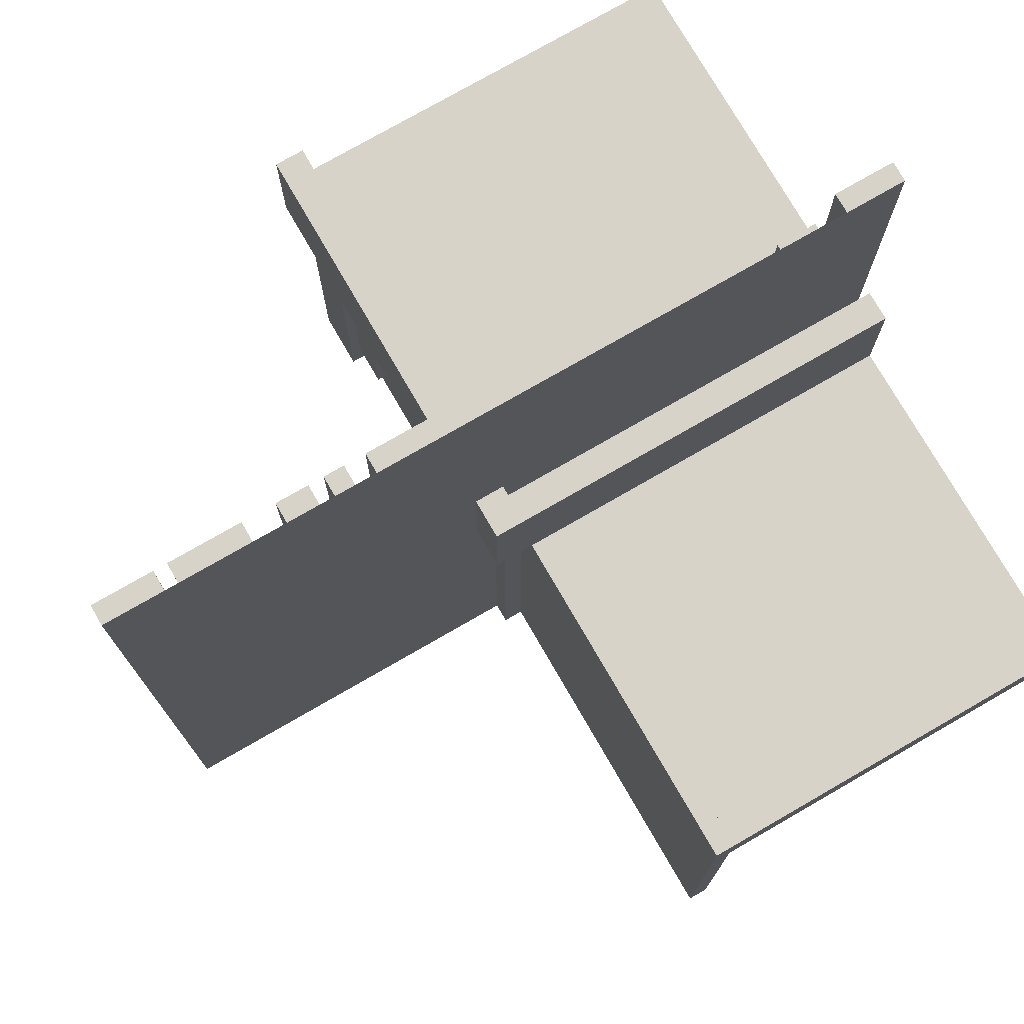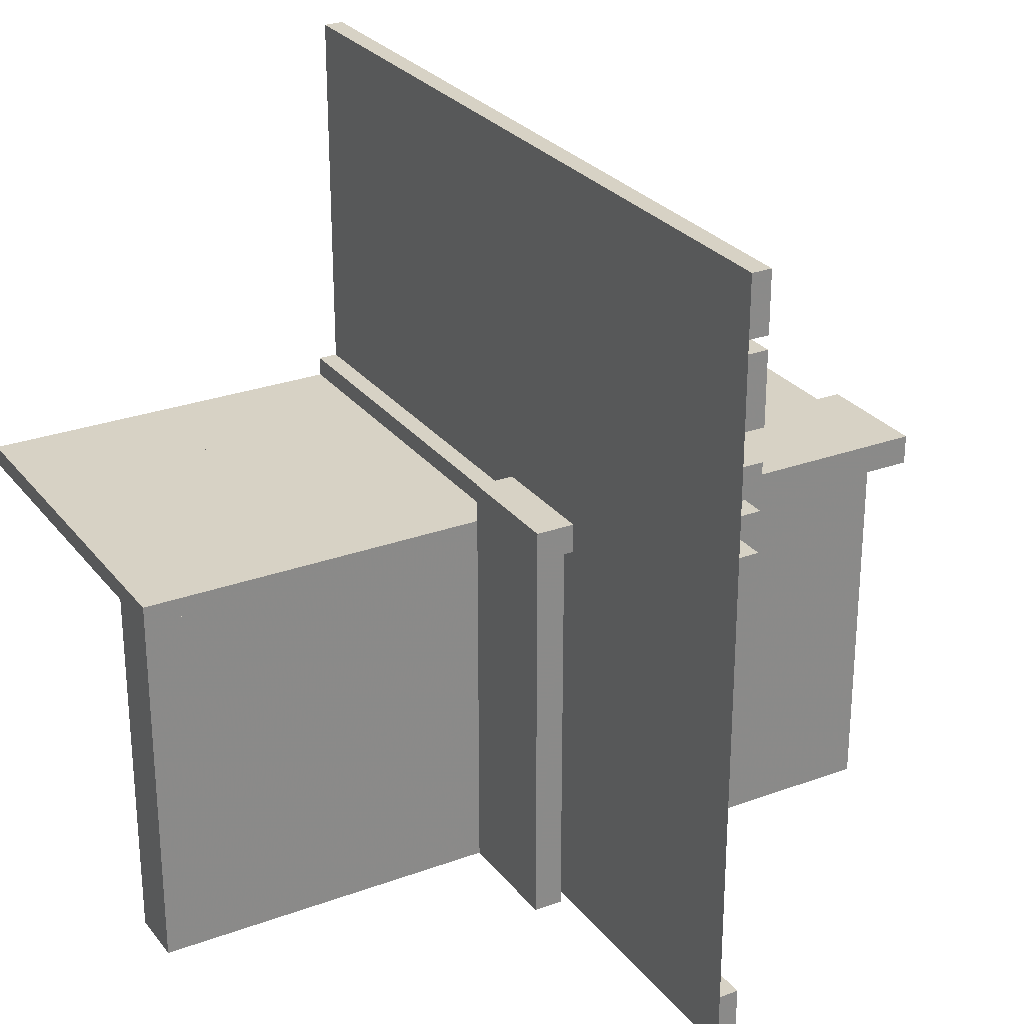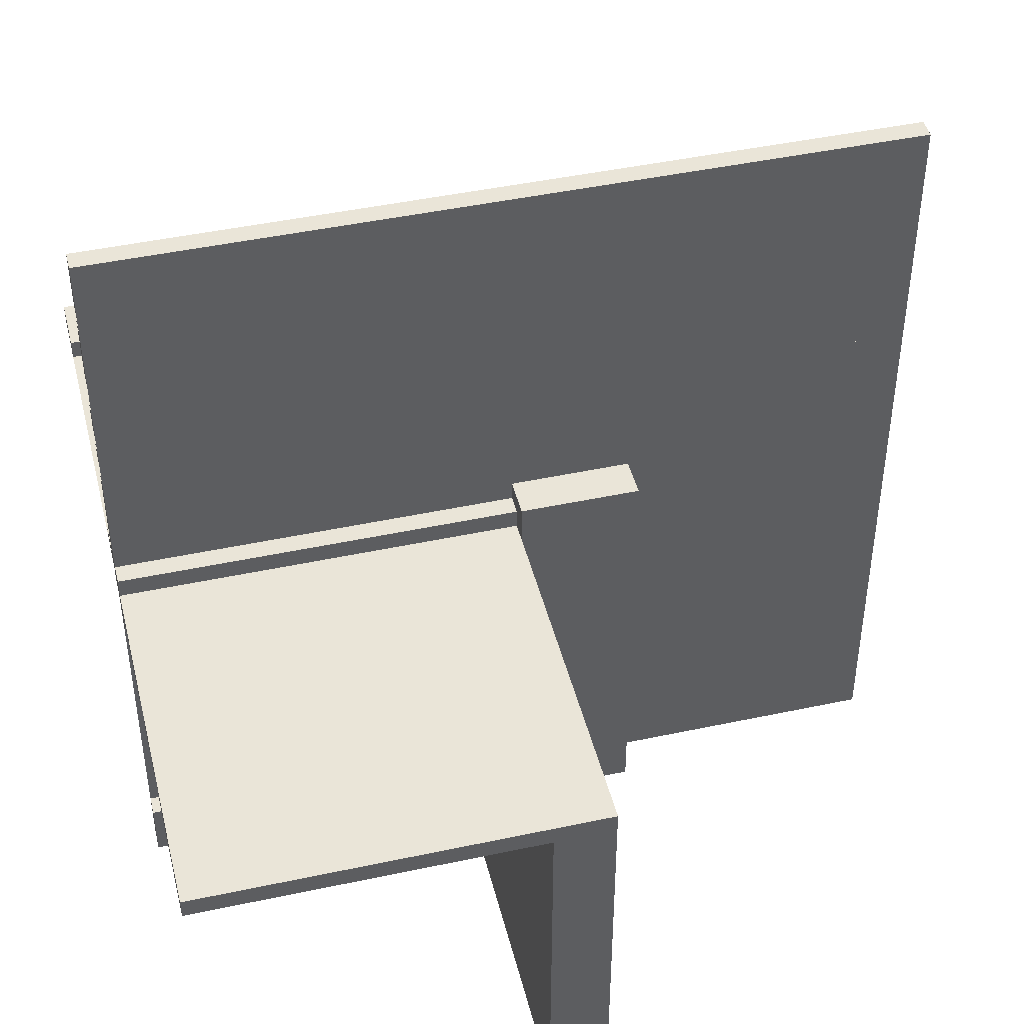
<metadata>
{"format":"obj","ext":"obj","renderer":"f3d","projection":"perspective","resolution":1024,"background":"white","views":[{"elev":75.8,"azim":-120.0,"up":"+Z"},{"elev":27.2,"azim":-29.6,"up":"+Y"},{"elev":45.2,"azim":-103.9,"up":"+Y"}]}
</metadata>
<code>
v 0 0 0
v 0 0 -0.5
v 0 0 0.5
v 0 0.4085 -0.07099
v 0 0.4085 -0.5
v 0 0.4085 0.5
v 0 0.4085 0.07099
v 0 -0.075 0
v 0 -0.075 0.0791
v 0 -0.075 -0.5
v 0 -0.075 0.5
v 0 -0.075 -0.0791
v 0 0.1671 0.1692
v 0 0.1671 -0.5
v 0 0.1671 0.5
v 0 0.1671 -0.1692
v 0 0.2371 -0.5
v 0 0.2371 -0.3
v 0 0.2371 0.3
v 0 0.2371 0.5
v 0 0.2771 -0.5
v 0 0.2771 -0.3
v 0 0.2771 0.3
v 0 0.2771 0.5
v 0 -0.3585 0
v 0 -0.3585 -0.429
v 0 -0.3585 -0.2384
v 0 -0.3585 0.2384
v 0 -0.3585 0.429
v 0 -0.3185 0
v 0 -0.3185 -0.2384
v 0 -0.3185 0.2384
v 0 -0.1143 0
v 0 -0.1143 0.0791
v 0 -0.1143 0.3308
v 0 -0.1143 -0.3308
v 0 -0.1143 -0.0791
v 0 -0.2184 0
v 0 -0.2184 -0.1262
v 0 -0.2184 0.1262
v 0 -0.425 0
v 0 -0.425 -0.5
v 0 -0.425 0.5
v 0 0.1935 -0.3738
v 0 0.1935 -0.5
v 0 0.1935 0.5
v 0 0.1935 0.3738
v 0 -0.5 0
v 0 -0.5 -0.5
v 0 -0.5 0.5
v 0 0.5 0
v 0 0.5 -0.5
v 0 0.5 0.5
v 0 -0.1935 0
v 0 -0.1935 -0.1262
v 0 -0.1935 0.1262
v 0 0.425 0
v 0 0.425 -0.5
v 0 0.425 0.5
v 0 0.2184 -0.3738
v 0 0.2184 -0.5
v 0 0.2184 0.5
v 0 0.2184 0.3738
v 0 0.1143 0.1692
v 0 0.1143 0.4209
v 0 0.1143 -0.5
v 0 0.1143 0.5
v 0 0.1143 -0.4209
v 0 0.1143 -0.1692
v 0 0.3185 -0.2616
v 0 0.3185 -0.5
v 0 0.3185 0.5
v 0 0.3185 0.2616
v 0 0.3585 -0.2616
v 0 0.3585 -0.07099
v 0 0.3585 -0.5
v 0 0.3585 0.5
v 0 0.3585 0.07099
v 0 0.3585 0.2616
v 0 -0.2771 0
v 0 -0.2771 0.2
v 0 -0.2771 -0.2
v 0 -0.2371 0
v 0 -0.2371 0.2
v 0 -0.2371 -0.2
v 0 -0.1671 0
v 0 -0.1671 0.3308
v 0 -0.1671 -0.3308
v 0 0.075 0
v 0 0.075 0.4209
v 0 0.075 -0.5
v 0 0.075 0.5
v 0 0.075 -0.4209
v 0 -0.4085 0
v 0 -0.4085 -0.429
v 0 -0.4085 0.429
v 0.3065 0 0
v 0.3065 0 -0.1262
v 0.3065 0.025 0
v 0.3065 0.025 -0.1262
v -0.075 0 0
v -0.075 0 -0.5
v -0.075 -0.025 0
v -0.075 -0.025 -0.5
v -0.2816 0 -0.3738
v -0.2816 0 -0.5
v -0.2816 -0.025 -0.3738
v -0.2816 -0.025 -0.5
v -0.0125 -0.5 0.15
v -0.0125 -0.5 0.075
v -0.0125 0.0125 0.15
v -0.0125 0.0125 0.075
v 0.05 0 0
v 0.05 0 -0.15
v 0.05 -0.5 0
v 0.05 -0.5 -0.15
v -0.3857 0 -0.5
v -0.3857 0 -0.4209
v -0.3857 0 -0.1692
v -0.3857 -0.025 -0.5
v -0.3857 -0.025 -0.4209
v -0.3857 -0.025 -0.1692
v -0.1415 0 -0.2616
v -0.1415 0 -0.07099
v -0.1415 0 -0.5
v -0.1415 -0.025 -0.2616
v -0.1415 -0.025 -0.07099
v -0.1415 -0.025 -0.5
v -0.1815 0 -0.2616
v -0.1815 0 -0.5
v -0.1815 -0.025 -0.2616
v -0.1815 -0.025 -0.5
v 0.2229 0 0
v 0.2229 0 -0.2
v 0.2229 0.025 0
v 0.2229 0.025 -0.2
v 0.2629 0 0
v 0.2629 0 -0.2
v 0.2629 0.025 0
v 0.2629 0.025 -0.2
v -0.025 -0.075 0
v -0.025 -0.075 -0.5
v -0.025 -0.075 -0.0791
v -0.025 -0.3585 0
v -0.025 -0.3585 -0.429
v -0.025 -0.3585 -0.2384
v -0.025 -0.3185 0
v -0.025 -0.3185 -0.2384
v -0.025 -0.1143 0
v -0.025 -0.1143 -0.3308
v -0.025 -0.1143 -0.0791
v -0.025 -0.2184 0
v -0.025 -0.2184 -0.1262
v -0.025 -0.425 0
v -0.025 -0.425 -0.5
v -0.025 -0.5 0
v -0.025 -0.5 -0.5
v -0.025 -0.1935 0
v -0.025 -0.1935 -0.1262
v -0.025 0.025 0
v -0.025 0.025 -0.5
v -0.025 -0.2771 0
v -0.025 -0.2771 -0.2
v -0.025 -0.2371 0
v -0.025 -0.2371 -0.2
v -0.025 -0.1671 0
v -0.025 -0.1671 -0.3308
v -0.025 -0.4085 0
v -0.025 -0.4085 -0.429
v 0.3329 0 0
v 0.3329 0 -0.3308
v 0.3329 0.025 0
v 0.3329 0.025 -0.3308
v -0.425 0 0
v -0.425 0 -0.5
v -0.425 0 -0.4209
v -0.425 -0.025 0
v -0.425 -0.025 -0.5
v -0.425 -0.025 -0.4209
v 0.09154 0 0
v 0.09154 0 -0.429
v 0.09154 0.025 0
v 0.09154 0.025 -0.429
v -0.5 0 0
v -0.5 0 -0.075
v -0.5 0 -0.5
v -0.5 -0.025 0
v -0.5 -0.025 -0.5
v -0.5 -0.5 0
v -0.5 -0.5 -0.075
v 0.5 0 0
v 0.5 0 -0.5
v 0.5 0.05 0
v 0.5 0.05 0.15
v 0.5 -0.5 0
v 0.5 -0.5 0.075
v 0.5 0.025 0
v 0.5 0.025 -0.5
v 0.5 0.0125 0.15
v 0.5 0.0125 0.075
v -0.09154 0 -0.07099
v -0.09154 0 -0.5
v -0.09154 -0.025 -0.07099
v -0.09154 -0.025 -0.5
v 0.425 0 0
v 0.425 0 -0.5
v 0.425 0 -0.0791
v 0.425 0.025 0
v 0.425 0.025 -0.5
v 0.425 0.025 -0.0791
v -0.3329 0 -0.5
v -0.3329 0 -0.1692
v -0.3329 -0.025 -0.5
v -0.3329 -0.025 -0.1692
v 0.025 0 0
v 0.025 0 0.5
v 0.025 0.4085 -0.07099
v 0.025 0.4085 -0.5
v 0.025 0.4085 0.5
v 0.025 0.4085 0.07099
v 0.025 -0.075 0
v 0.025 -0.075 0.0791
v 0.025 -0.075 0.5
v 0.025 0.1671 0.1692
v 0.025 0.1671 -0.5
v 0.025 0.1671 0.5
v 0.025 0.1671 -0.1692
v 0.025 0.2371 -0.5
v 0.025 0.2371 -0.3
v 0.025 0.2371 0.3
v 0.025 0.2371 0.5
v 0.025 0.2771 -0.5
v 0.025 0.2771 -0.3
v 0.025 0.2771 0.3
v 0.025 0.2771 0.5
v 0.025 -0.3585 0
v 0.025 -0.3585 0.2384
v 0.025 -0.3585 0.429
v 0.025 -0.3185 0
v 0.025 -0.3185 0.2384
v 0.025 -0.1143 0
v 0.025 -0.1143 0.0791
v 0.025 -0.1143 0.3308
v 0.025 -0.2184 0
v 0.025 -0.2184 0.1262
v 0.025 -0.025 0
v 0.025 -0.025 -0.5
v 0.025 -0.425 0
v 0.025 -0.425 0.5
v 0.025 0.1935 -0.3738
v 0.025 0.1935 -0.5
v 0.025 0.1935 0.5
v 0.025 0.1935 0.3738
v 0.025 -0.5 0
v 0.025 -0.5 0.5
v 0.025 0.5 0
v 0.025 0.5 -0.5
v 0.025 0.5 0.5
v 0.025 -0.1935 0
v 0.025 -0.1935 0.1262
v 0.025 0.425 0
v 0.025 0.425 -0.5
v 0.025 0.425 0.5
v 0.025 0.2184 -0.3738
v 0.025 0.2184 -0.5
v 0.025 0.2184 0.5
v 0.025 0.2184 0.3738
v 0.025 0.1143 0.1692
v 0.025 0.1143 0.4209
v 0.025 0.1143 -0.5
v 0.025 0.1143 0.5
v 0.025 0.1143 -0.4209
v 0.025 0.1143 -0.1692
v 0.025 0.3185 -0.2616
v 0.025 0.3185 -0.5
v 0.025 0.3185 0.5
v 0.025 0.3185 0.2616
v 0.025 0.3585 -0.2616
v 0.025 0.3585 -0.07099
v 0.025 0.3585 -0.5
v 0.025 0.3585 0.5
v 0.025 0.3585 0.07099
v 0.025 0.3585 0.2616
v 0.025 -0.2771 0
v 0.025 -0.2771 0.2
v 0.025 -0.2371 0
v 0.025 -0.2371 0.2
v 0.025 -0.1671 0
v 0.025 -0.1671 0.3308
v 0.025 0.075 0
v 0.025 0.075 0.4209
v 0.025 0.075 -0.5
v 0.025 0.075 0.5
v 0.025 0.075 -0.4209
v 0.025 -0.4085 0
v 0.025 -0.4085 0.429
v -0.2629 0 -0.5
v -0.2629 0 -0.3
v -0.2629 -0.025 -0.5
v -0.2629 -0.025 -0.3
v -0.2229 0 -0.5
v -0.2229 0 -0.3
v -0.2229 -0.025 -0.5
v -0.2229 -0.025 -0.3
v 0.1815 0 0
v 0.1815 0 -0.2384
v 0.1815 0.025 0
v 0.1815 0.025 -0.2384
v 0.1415 0 0
v 0.1415 0 -0.429
v 0.1415 0 -0.2384
v 0.1415 0.025 0
v 0.1415 0.025 -0.429
v 0.1415 0.025 -0.2384
v 0.3857 0 0
v 0.3857 0 -0.3308
v 0.3857 0 -0.0791
v 0.3857 0.025 0
v 0.3857 0.025 -0.3308
v 0.3857 0.025 -0.0791
v -0.05 0.05 0
v -0.05 0.05 0.15
v -0.05 -0.5 0
v -0.05 -0.5 0.15
v 0.0125 0 -0.075
v 0.0125 0 -0.15
v 0.0125 -0.5 -0.075
v 0.0125 -0.5 -0.15
v 0.2816 0 0
v 0.2816 0 -0.1262
v 0.2816 0.025 0
v 0.2816 0.025 -0.1262
v 0.075 0 0
v 0.075 0 -0.5
v 0.075 0.025 0
v 0.075 0.025 -0.5
v -0.3065 0 -0.3738
v -0.3065 0 -0.5
v -0.3065 -0.025 -0.3738
v -0.3065 -0.025 -0.5
f 326 325 327
f 327 328 326
f 185 190 327
f 327 325 185
f 327 190 189
f 189 115 327
f 328 327 116
f 115 116 327
f 326 328 116
f 116 114 326
f 185 184 189
f 189 190 185
f 116 115 113
f 113 114 116
f 185 325 184
f 113 184 325
f 326 114 325
f 113 325 114
f 184 113 115
f 115 189 184
f 48 50 3
f 3 1 48
f 35 87 86
f 86 33 35
f 87 289 288
f 288 86 87
f 289 243 241
f 241 288 289
f 243 35 33
f 33 241 243
f 87 35 243
f 243 289 87
f 86 241 33
f 241 86 288
f 32 28 25
f 25 30 32
f 28 237 236
f 236 25 28
f 237 240 239
f 239 236 237
f 240 32 30
f 30 239 240
f 28 32 240
f 240 237 28
f 25 239 30
f 239 25 236
f 54 259 260
f 260 56 54
f 259 244 245
f 245 260 259
f 244 38 40
f 40 245 244
f 38 54 56
f 56 40 38
f 259 54 38
f 38 244 259
f 260 40 56
f 40 260 245
f 84 81 80
f 80 83 84
f 81 285 284
f 284 80 81
f 285 287 286
f 286 284 285
f 287 84 83
f 83 286 287
f 81 84 287
f 287 285 81
f 80 286 83
f 286 80 284
f 8 221 222
f 222 9 8
f 221 241 242
f 242 222 221
f 241 33 34
f 34 242 241
f 33 8 9
f 9 34 33
f 221 8 33
f 33 241 221
f 222 34 9
f 34 222 242
f 29 96 94
f 94 25 29
f 96 296 295
f 295 94 96
f 296 238 236
f 236 295 296
f 238 29 25
f 25 236 238
f 96 29 238
f 238 296 96
f 94 236 25
f 236 94 295
f 3 11 8
f 8 1 3
f 11 223 221
f 221 8 11
f 223 216 215
f 215 221 223
f 216 3 1
f 1 215 216
f 11 3 216
f 216 223 11
f 8 215 1
f 215 8 221
f 43 50 48
f 48 41 43
f 50 255 254
f 254 48 50
f 255 249 248
f 248 254 255
f 249 43 41
f 41 248 249
f 50 43 249
f 249 255 50
f 48 248 41
f 248 48 254
f 189 184 1
f 1 48 189
f 184 1 48
f 48 189 184
f 48 189 184
f 184 1 48
f 176 179 178
f 178 175 176
f 179 121 120
f 120 178 179
f 121 118 117
f 117 120 121
f 118 176 175
f 175 117 118
f 179 176 118
f 118 121 179
f 178 117 175
f 117 178 120
f 93 294 292
f 292 91 93
f 294 272 270
f 270 292 294
f 272 68 66
f 66 270 272
f 68 93 91
f 91 66 68
f 294 93 68
f 68 272 294
f 292 66 91
f 66 292 270
f 117 211 212
f 212 119 117
f 211 213 214
f 214 212 211
f 213 120 122
f 122 214 213
f 120 117 119
f 119 122 120
f 211 117 120
f 120 213 211
f 212 122 119
f 122 212 214
f 66 14 16
f 16 69 66
f 14 225 227
f 227 16 14
f 225 270 273
f 273 227 225
f 270 66 69
f 69 273 270
f 14 66 270
f 270 225 14
f 16 273 69
f 273 16 227
f 337 339 340
f 340 338 337
f 339 107 108
f 108 340 339
f 107 105 106
f 106 108 107
f 105 337 338
f 338 106 105
f 339 337 105
f 105 107 339
f 340 106 338
f 106 340 108
f 44 250 251
f 251 45 44
f 250 264 265
f 265 251 250
f 264 60 61
f 61 265 264
f 60 44 45
f 45 61 60
f 250 44 60
f 60 264 250
f 251 61 45
f 61 251 265
f 297 301 302
f 302 298 297
f 301 303 304
f 304 302 301
f 303 299 300
f 300 304 303
f 299 297 298
f 298 300 299
f 301 297 299
f 299 303 301
f 302 300 298
f 300 302 304
f 17 21 22
f 22 18 17
f 21 232 233
f 233 22 21
f 232 228 229
f 229 233 232
f 228 17 18
f 18 229 228
f 21 17 228
f 228 232 21
f 22 229 18
f 229 22 233
f 130 125 123
f 123 129 130
f 125 128 126
f 126 123 125
f 128 132 131
f 131 126 128
f 132 130 129
f 129 131 132
f 125 130 132
f 132 128 125
f 123 131 129
f 131 123 126
f 71 76 74
f 74 70 71
f 76 280 278
f 278 74 76
f 280 275 274
f 274 278 280
f 275 71 70
f 70 274 275
f 76 71 275
f 275 280 76
f 74 274 70
f 274 74 278
f 125 202 201
f 201 124 125
f 202 204 203
f 203 201 202
f 204 128 127
f 127 203 204
f 128 125 124
f 124 127 128
f 202 125 128
f 128 204 202
f 201 127 124
f 127 201 203
f 76 5 4
f 4 75 76
f 5 218 217
f 217 4 5
f 218 280 279
f 279 217 218
f 280 76 75
f 75 279 280
f 5 76 280
f 280 218 5
f 4 279 75
f 279 4 217
f 1 2 91
f 91 89 1
f 89 91 292
f 292 290 89
f 101 102 2
f 2 1 101
f 103 104 102
f 102 101 103
f 104 103 246
f 246 247 104
f 247 246 290
f 290 292 247
f 247 2 104
f 102 104 2
f 292 2 247
f 2 292 91
f 246 103 1
f 101 1 103
f 290 246 1
f 1 89 290
f 58 52 51
f 51 57 58
f 52 257 256
f 256 51 52
f 257 262 261
f 261 256 257
f 262 58 57
f 57 261 262
f 52 58 262
f 262 257 52
f 51 261 57
f 261 51 256
f 186 175 174
f 174 184 186
f 175 178 177
f 177 174 175
f 178 188 187
f 187 177 178
f 188 186 184
f 184 187 188
f 175 186 188
f 188 178 175
f 174 187 184
f 187 174 177
f 52 2 1
f 1 51 52
f 1 184 186
f 186 2 1
f 64 13 15
f 15 67 64
f 13 224 226
f 226 15 13
f 224 268 271
f 271 226 224
f 268 64 67
f 67 271 268
f 13 64 268
f 268 224 13
f 15 271 67
f 271 15 226
f 73 79 77
f 77 72 73
f 79 283 281
f 281 77 79
f 283 277 276
f 276 281 283
f 277 73 72
f 72 276 277
f 79 73 277
f 277 283 79
f 77 276 72
f 276 77 281
f 46 252 253
f 253 47 46
f 252 266 267
f 267 253 252
f 266 62 63
f 63 267 266
f 62 46 47
f 47 63 62
f 252 46 62
f 62 266 252
f 253 63 47
f 63 253 267
f 19 23 24
f 24 20 19
f 23 234 235
f 235 24 23
f 234 230 231
f 231 235 234
f 230 19 20
f 20 231 230
f 23 19 230
f 230 234 23
f 24 231 20
f 231 24 235
f 92 293 291
f 291 90 92
f 293 271 269
f 269 291 293
f 271 67 65
f 65 269 271
f 67 92 90
f 90 65 67
f 293 92 67
f 67 271 293
f 291 65 90
f 65 291 269
f 78 7 6
f 6 77 78
f 7 220 219
f 219 6 7
f 220 282 281
f 281 219 220
f 282 78 77
f 77 281 282
f 7 78 282
f 282 220 7
f 6 281 77
f 281 6 219
f 1 89 92
f 92 3 1
f 89 290 293
f 293 92 89
f 290 215 216
f 216 293 290
f 215 1 3
f 3 216 215
f 89 1 215
f 215 290 89
f 92 216 3
f 216 92 293
f 57 51 53
f 53 59 57
f 51 256 258
f 258 53 51
f 256 261 263
f 263 258 256
f 261 57 59
f 59 263 261
f 51 57 261
f 261 256 51
f 53 263 59
f 263 53 258
f 51 53 3
f 3 1 51
f 324 323 321
f 321 322 324
f 322 321 193
f 193 194 322
f 193 321 323
f 323 195 193
f 109 111 112
f 112 110 109
f 111 199 200
f 200 112 111
f 200 196 110
f 110 112 200
f 196 195 110
f 323 110 195
f 109 110 324
f 323 324 110
f 194 193 200
f 200 199 194
f 195 200 193
f 195 196 200
f 199 111 322
f 322 194 199
f 111 324 322
f 109 324 111
f 8 141 143
f 143 12 8
f 141 149 151
f 151 143 141
f 149 33 37
f 37 151 149
f 33 8 12
f 12 37 33
f 141 8 33
f 33 149 141
f 143 37 12
f 37 143 151
f 205 208 210
f 210 207 205
f 208 318 320
f 320 210 208
f 318 315 317
f 317 320 318
f 315 205 207
f 207 317 315
f 208 205 315
f 315 318 208
f 210 317 207
f 317 210 320
f 54 158 159
f 159 55 54
f 158 152 153
f 153 159 158
f 152 38 39
f 39 153 152
f 38 54 55
f 55 39 38
f 158 54 38
f 38 152 158
f 159 39 55
f 39 159 153
f 97 99 100
f 100 98 97
f 99 331 332
f 332 100 99
f 331 329 330
f 330 332 331
f 329 97 98
f 98 330 329
f 99 97 329
f 329 331 99
f 100 330 98
f 330 100 332
f 36 88 86
f 86 33 36
f 88 167 166
f 166 86 88
f 167 150 149
f 149 166 167
f 150 36 33
f 33 149 150
f 88 36 150
f 150 167 88
f 86 149 33
f 149 86 166
f 316 171 170
f 170 315 316
f 171 173 172
f 172 170 171
f 173 319 318
f 318 172 173
f 319 316 315
f 315 318 319
f 171 316 319
f 319 173 171
f 170 318 315
f 318 170 172
f 191 1 2
f 2 192 191
f 31 27 25
f 25 30 31
f 27 146 144
f 144 25 27
f 146 148 147
f 147 144 146
f 148 31 30
f 30 147 148
f 27 31 148
f 148 146 27
f 25 147 30
f 147 25 144
f 306 311 309
f 309 305 306
f 311 314 312
f 312 309 311
f 314 308 307
f 307 312 314
f 308 306 305
f 305 307 308
f 311 306 308
f 308 314 311
f 309 307 305
f 307 309 312
f 85 82 80
f 80 83 85
f 82 163 162
f 162 80 82
f 163 165 164
f 164 162 163
f 165 85 83
f 83 164 165
f 82 85 165
f 165 163 82
f 80 164 83
f 164 80 162
f 138 134 133
f 133 137 138
f 134 136 135
f 135 133 134
f 136 140 139
f 139 135 136
f 140 138 137
f 137 139 140
f 134 138 140
f 140 136 134
f 133 139 137
f 139 133 135
f 310 181 180
f 180 309 310
f 181 183 182
f 182 180 181
f 183 313 312
f 312 182 183
f 313 310 309
f 309 312 313
f 181 310 313
f 313 183 181
f 180 312 309
f 312 180 182
f 26 95 94
f 94 25 26
f 95 169 168
f 168 94 95
f 169 145 144
f 144 168 169
f 145 26 25
f 25 144 145
f 95 26 145
f 145 169 95
f 94 144 25
f 144 94 168
f 1 2 49
f 49 48 1
f 1 2 10
f 10 8 1
f 8 10 142
f 142 141 8
f 333 334 2
f 2 1 333
f 335 336 334
f 334 333 335
f 336 335 160
f 160 161 336
f 161 160 141
f 141 142 161
f 161 2 336
f 334 336 2
f 142 2 161
f 2 142 10
f 160 335 1
f 333 1 335
f 141 160 1
f 1 8 141
f 42 49 48
f 48 41 42
f 49 157 156
f 156 48 49
f 157 155 154
f 154 156 157
f 155 42 41
f 41 154 155
f 49 42 155
f 155 157 49
f 48 154 41
f 154 48 156
f 192 206 205
f 205 191 192
f 206 209 208
f 208 205 206
f 209 198 197
f 197 208 209
f 198 192 191
f 191 197 198
f 206 192 198
f 198 209 206
f 205 197 191
f 197 205 208
f 2 192 191
f 191 1 2
f 49 2 1
f 1 48 49

</code>
